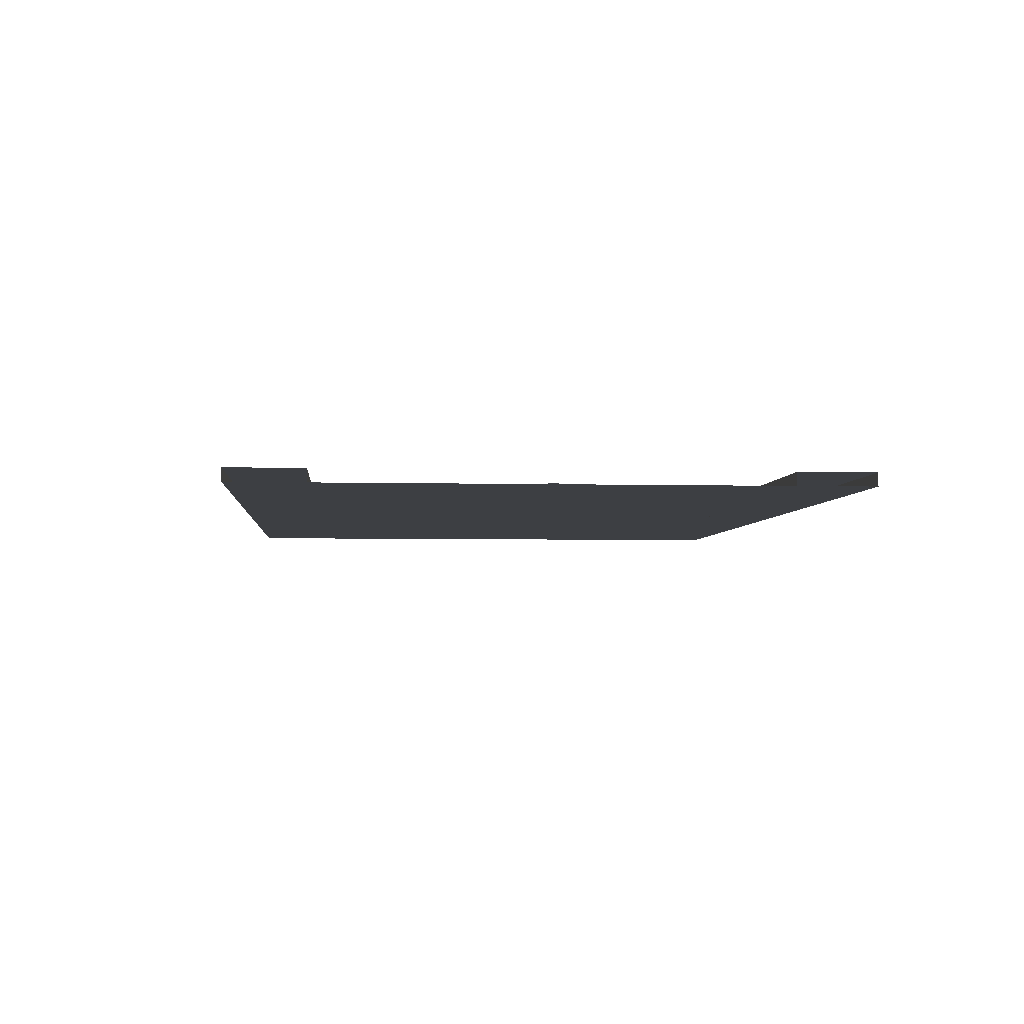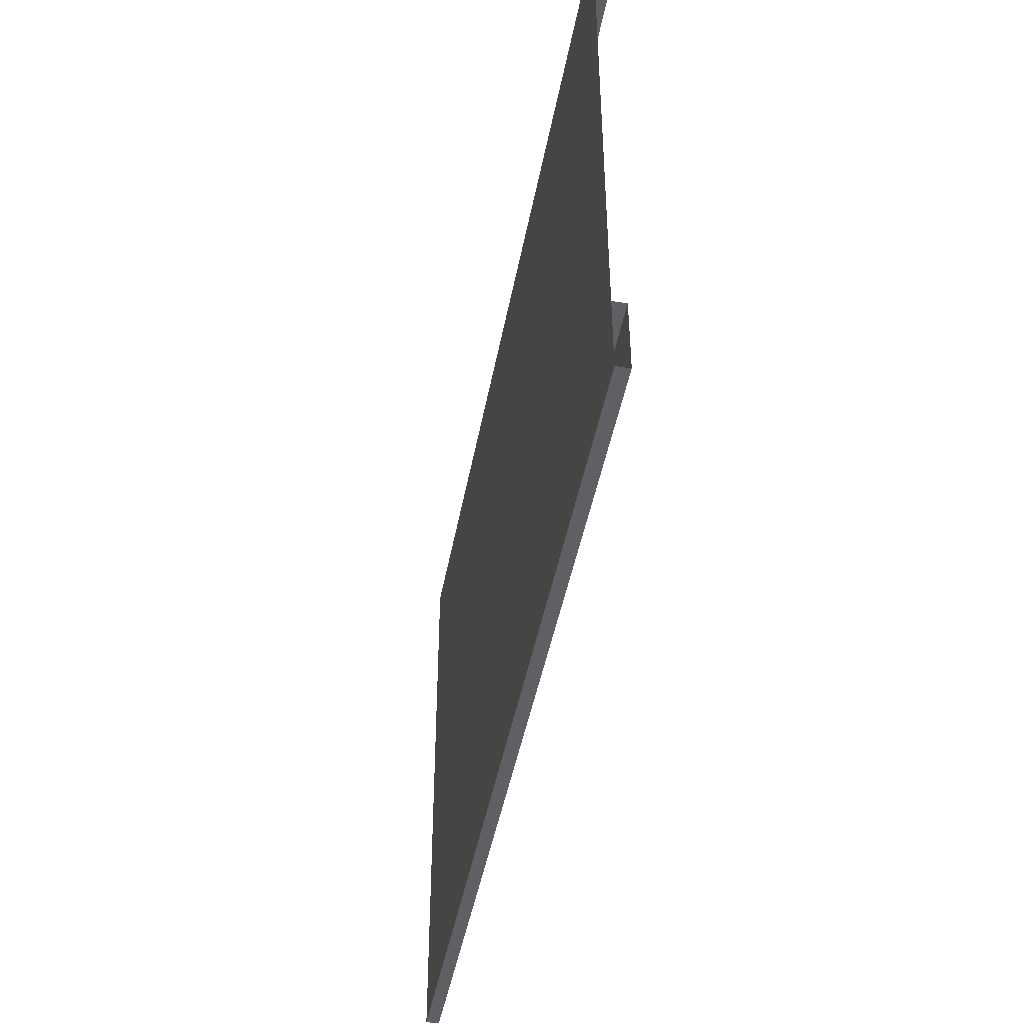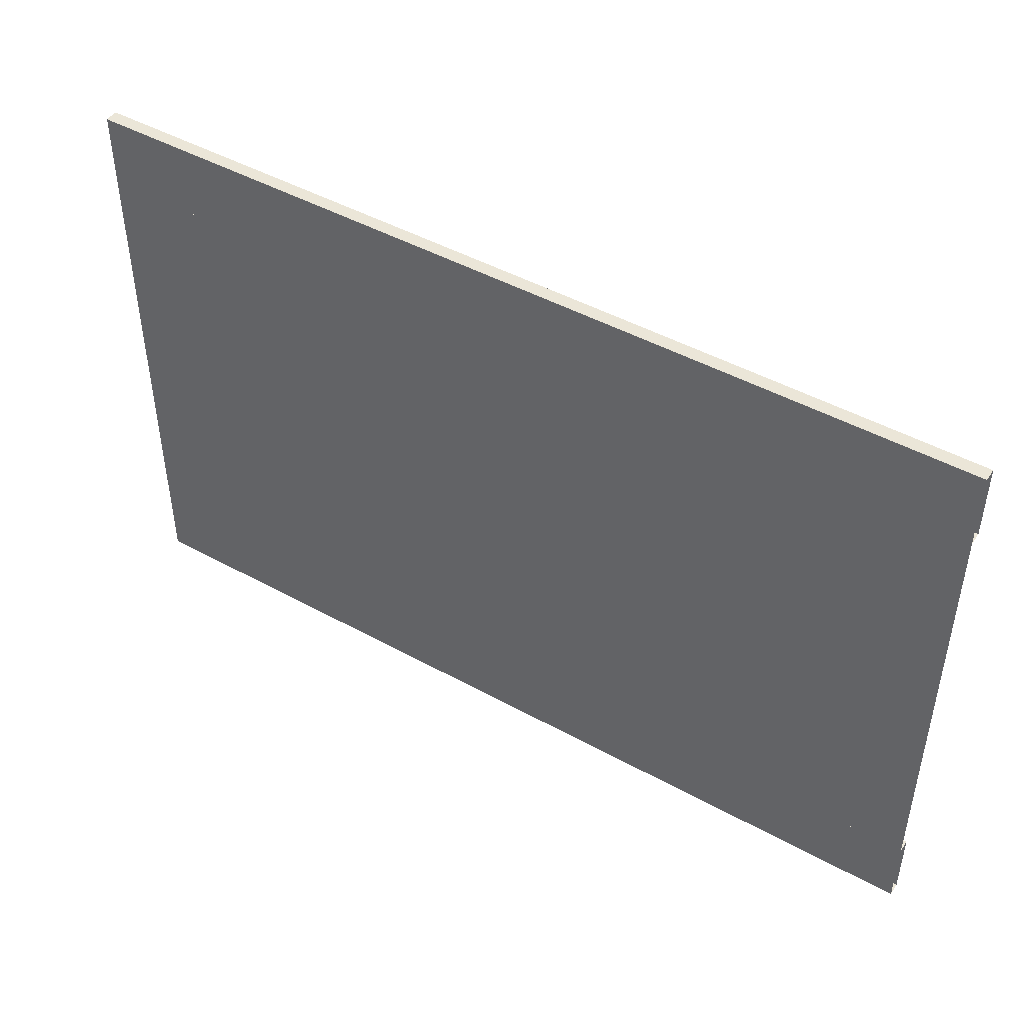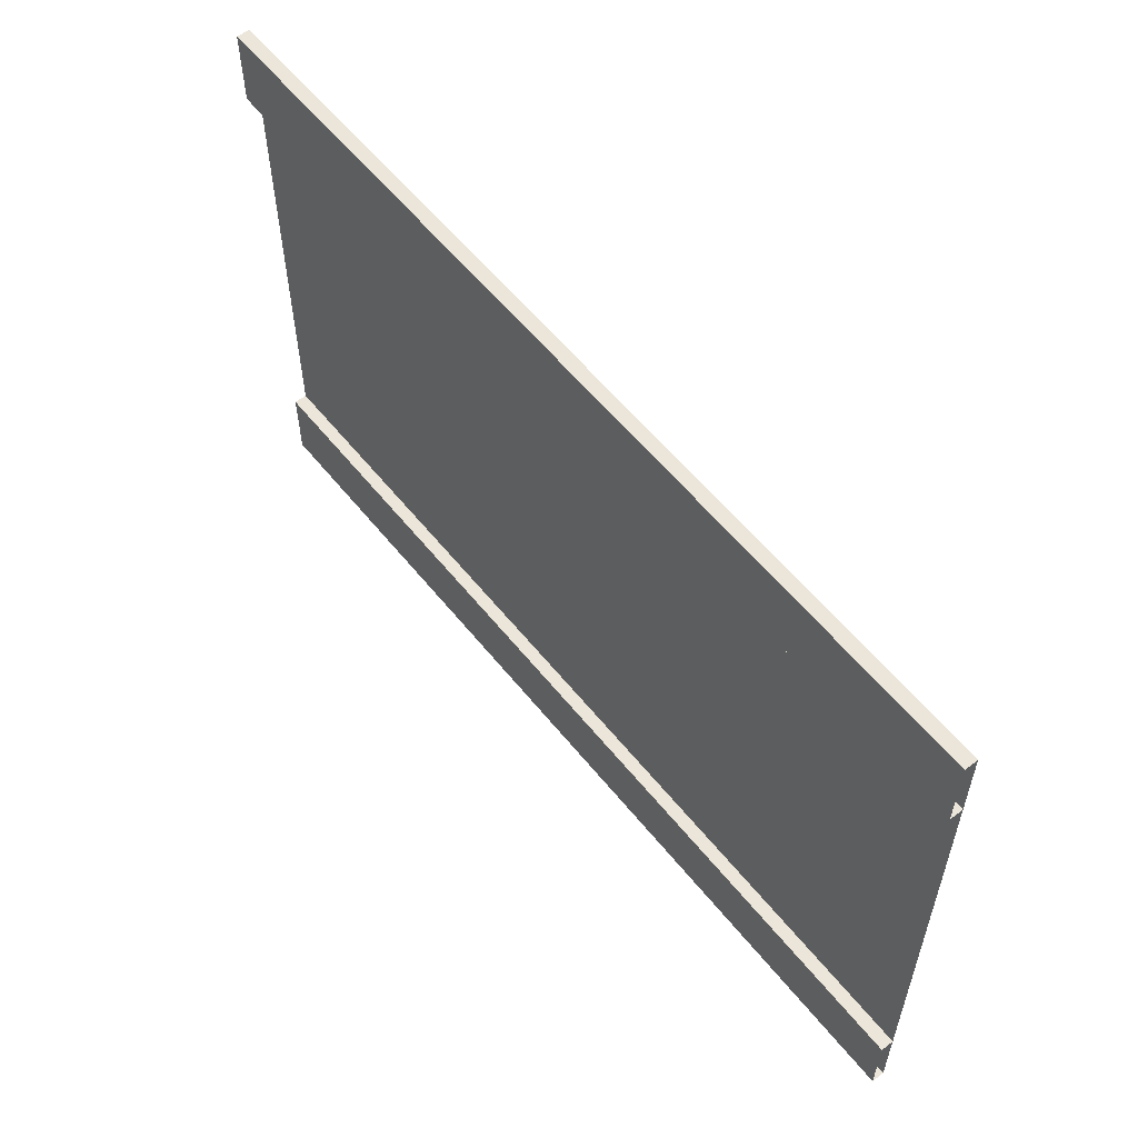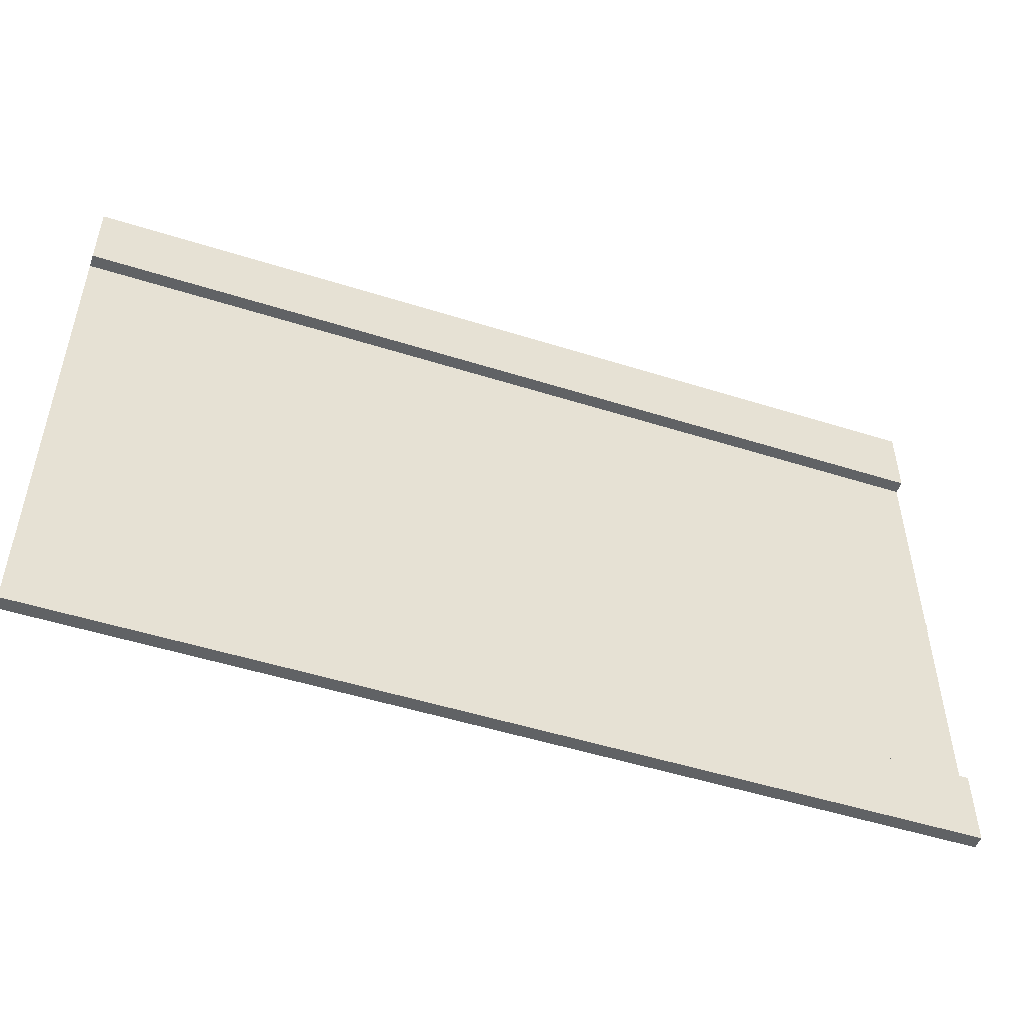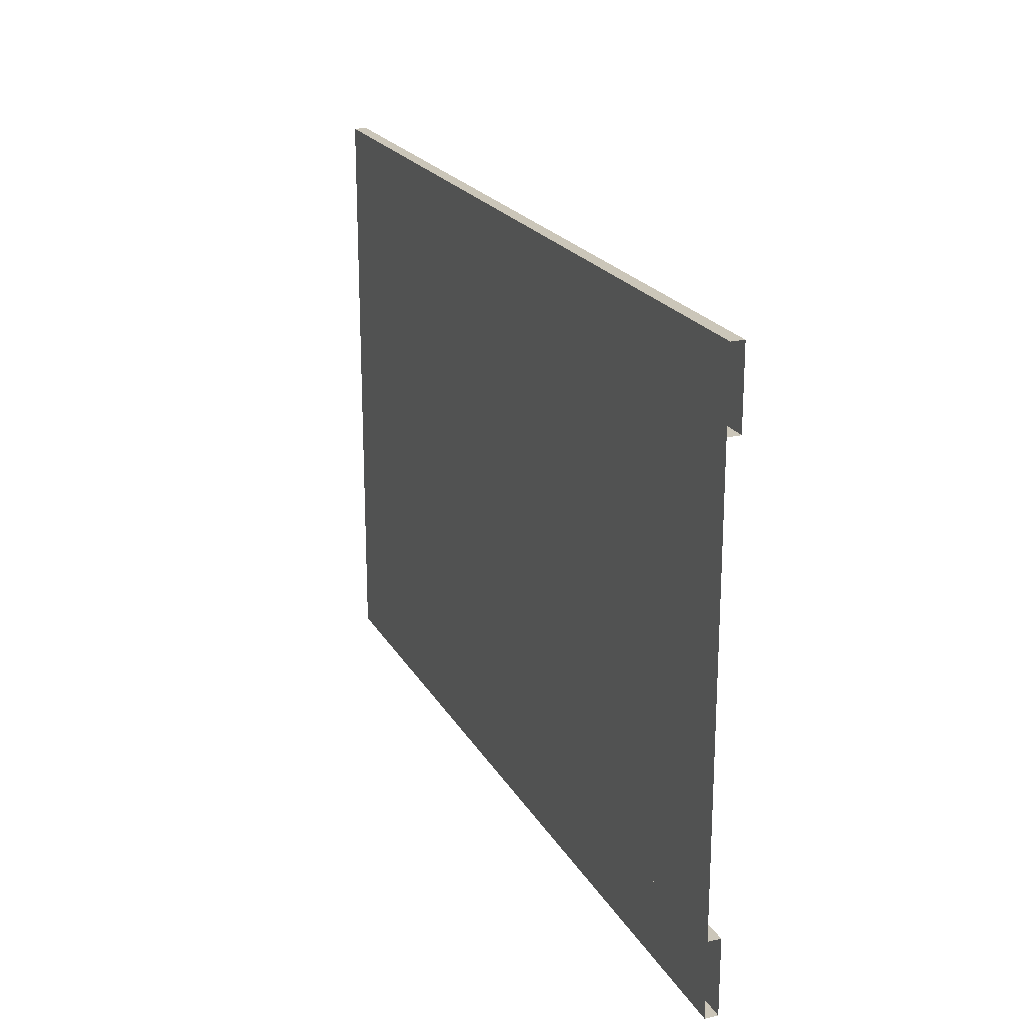
<metadata>
{"format":"obj","ext":"obj","renderer":"f3d","projection":"perspective","resolution":1024,"background":"white","views":[{"elev":-4.0,"azim":-94.9,"up":"+Y"},{"elev":-45.2,"azim":79.6,"up":"+Z"},{"elev":46.6,"azim":32.1,"up":"+Z"},{"elev":57.0,"azim":-128.2,"up":"+Z"},{"elev":-50.5,"azim":160.9,"up":"+Z"},{"elev":20.9,"azim":68.1,"up":"+Z"}]}
</metadata>
<code>
o Interseccion
v 1.001 -0.000778 0.503
v 1.001 -0.000778 0.6696
v 1.001 -0.000778 0.3363
v 1.001 -0.000778 0.002982
v 1.001 -0.000778 0.503
v 1.001 -0.000778 0.6696
v 1.001 -0.000778 0.6696
v 1.001 -0.000778 0.503
v 1.001 0.02775 0.6696
v 1.001 0.02775 0.503
v 1.001 -0.000778 0.01489
v 0.001459 -0.000778 0.503
v 0.001459 -0.000778 0.6696
v 0.001459 -0.000778 0.3363
v 0.001459 -0.000778 0.002982
v 0.001459 -0.000778 0.503
v 0.001459 -0.000778 0.6696
v 0.001459 -0.000778 0.6696
v 0.001459 -0.000778 0.503
v 0.001459 0.02775 0.6696
v 0.001459 0.02775 0.503
v 0.001459 -0.000778 0.01489
v -0.9985 -0.000778 0.503
v -0.9985 -0.000778 0.6696
v -0.9985 -0.000778 0.3363
v -0.9985 -0.000778 0.002982
v -0.9985 -0.000778 0.503
v -0.9985 -0.000778 0.6696
v -0.9985 -0.000778 0.6696
v -0.9985 -0.000778 0.503
v -0.9985 0.02775 0.6696
v -0.9985 0.02775 0.503
v -0.9985 -0.000778 0.01489
v 1.001 -0.000778 -0.4778
v 1.001 -0.000778 -0.6444
v 1.001 -0.000778 -0.3111
v 1.001 -0.000778 0.02224
v 1.001 -0.000778 -0.4778
v 1.001 -0.000778 -0.6444
v 1.001 -0.000778 -0.6444
v 1.001 -0.000778 -0.4778
v 1.001 0.02775 -0.6444
v 1.001 0.02775 -0.4778
v 1.001 -0.000778 0.01034
v 0.001459 -0.000778 -0.4778
v 0.001459 -0.000778 -0.6444
v 0.001459 -0.000778 -0.3111
v 0.001459 -0.000778 0.02224
v 0.001459 -0.000778 -0.4778
v 0.001459 -0.000778 -0.6444
v 0.001459 -0.000778 -0.6444
v 0.001459 -0.000778 -0.4778
v 0.001459 0.02775 -0.6444
v 0.001459 0.02775 -0.4778
v 0.001459 -0.000778 0.01034
v -0.9985 -0.000778 -0.4778
v -0.9985 -0.000778 -0.6444
v -0.9985 -0.000778 -0.3111
v -0.9985 -0.000778 0.02224
v -0.9985 -0.000778 -0.4778
v -0.9985 -0.000778 -0.6444
v -0.9985 -0.000778 -0.6444
v -0.9985 -0.000778 -0.4778
v -0.9985 0.02775 -0.6444
v -0.9985 0.02775 -0.4778
v -0.9985 -0.000778 0.01034
v 1.001 -0.000778 0.503
v 0.001459 -0.000778 0.503
v -0.9985 -0.000778 0.503
v 0.663 -0.000778 0.3363
v 0.3297 -0.000778 0.3363
v 0.663 -0.000778 0.002982
v 0.3297 -0.000778 0.002982
v 0.3297 -0.000778 0.01489
v 0.663 -0.000778 0.01489
v 0.663 -0.000778 0.503
v 0.3297 -0.000778 0.503
v 0.332 0.02775 0.503
v 0.6653 0.02775 0.503
v 0.6653 0.02775 0.6696
v 0.332 0.02775 0.6696
v 1.001 -0.000778 -0.4778
v 0.001459 -0.000778 -0.4778
v -0.9985 -0.000778 -0.4778
v 0.6638 -0.000778 -0.3111
v 0.3305 -0.000778 -0.3111
v 0.6638 -0.000778 0.02224
v 0.3305 -0.000778 0.02224
v 0.3305 -0.000778 0.01034
v 0.6638 -0.000778 0.01034
v 0.3305 -0.000778 -0.4778
v 0.6638 -0.000778 -0.4778
v 0.3314 0.02775 -0.4778
v 0.6647 0.02775 -0.4778
v 0.6647 0.02775 -0.6444
v 0.3314 0.02775 -0.6444
v -0.6652 -0.000778 0.3363
v -0.3319 -0.000778 0.3363
v -0.6652 -0.000778 0.002982
v -0.3319 -0.000778 0.002982
v -0.3319 -0.000778 0.01489
v -0.6652 -0.000778 0.01489
v -0.3319 -0.000778 0.503
v -0.6652 -0.000778 0.503
v -0.3344 0.02775 0.503
v -0.6677 0.02775 0.503
v -0.6677 0.02775 0.6696
v -0.3344 0.02775 0.6696
v -0.6667 -0.000778 -0.3111
v -0.3334 -0.000778 -0.3111
v -0.6667 -0.000778 0.02224
v -0.3334 -0.000778 0.02224
v -0.3334 -0.000778 0.01034
v -0.6667 -0.000778 0.01034
v -0.6667 -0.000778 -0.4778
v -0.3334 -0.000778 -0.4778
v -0.3333 0.02775 -0.4778
v -0.6667 0.02775 -0.4778
v -0.6667 0.02775 -0.6444
v -0.3333 0.02775 -0.6444
v -0.9981 0.001916 0.02209
v -0.6606 0.001916 0.02209
v -0.9981 0.001916 0.000619
v -0.6606 0.001916 0.000619
v -0.3363 0.001915 0.0184
v 0.001256 0.001915 0.0184
v -0.3363 0.001915 -0.003073
v 0.001256 0.001915 -0.003073
v 0.3255 0.001915 0.0147
v 0.6631 0.001915 0.0147
v 0.3255 0.001915 -0.006766
v 0.6631 0.001915 -0.006766
f 2 6 5 1
f 6 7 8 5
f 13 12 16 17
f 17 16 19 18
f 10 8 19 21 78 79
f 77 71 14 68
f 7 6 17 18
f 7 9 80 81 20 18
f 74 73 15 22
f 71 74 22 14
f 8 7 18 19
f 6 2 13 17
f 2 1 12 13
f 5 8 19 16
f 1 5 16 12
f 24 23 27 28
f 28 27 30 29
f 32 106 105 21 19 30
f 103 68 14 98
f 29 18 17 28
f 29 18 20 108 107 31
f 101 22 15 100
f 98 14 22 101
f 30 19 18 29
f 28 17 13 24
f 24 13 12 23
f 27 16 19 30
f 23 12 16 27
f 35 34 38 39
f 39 38 41 40
f 46 50 49 45
f 50 51 52 49
f 43 94 93 54 52 41
f 91 83 47 86
f 40 51 50 39
f 40 51 53 96 95 42
f 89 55 48 88
f 86 47 55 89
f 41 52 51 40
f 39 50 46 35
f 35 46 45 34
f 38 49 52 41
f 34 45 49 38
f 57 61 60 56
f 61 62 63 60
f 65 63 52 54 117 118
f 116 110 47 83
f 62 61 50 51
f 62 64 119 120 53 51
f 113 112 48 55
f 110 113 55 47
f 63 62 51 52
f 61 57 46 50
f 57 56 45 46
f 60 63 52 49
f 56 60 49 45
f 23 12 68 103 104 69
f 1 67 76 77 68 12
f 3 11 75 70
f 70 75 74 71
f 11 4 72 75
f 75 72 73 74
f 67 3 70 76
f 76 70 71 77
f 56 84 115 116 83 45
f 34 45 83 91 92 82
f 36 85 90 44
f 85 86 89 90
f 44 90 87 37
f 90 89 88 87
f 82 92 85 36
f 92 91 86 85
f 25 97 102 33
f 97 98 101 102
f 33 102 99 26
f 102 101 100 99
f 69 104 97 25
f 104 103 98 97
f 58 66 114 109
f 109 114 113 110
f 66 59 111 114
f 114 111 112 113
f 84 58 109 115
f 115 109 110 116
f 81 78 21 20
f 108 20 21 105
f 96 53 54 93
f 120 117 54 53
f 9 10 79 80
f 80 79 78 81
f 42 95 94 43
f 95 96 93 94
f 31 107 106 32
f 107 108 105 106
f 64 65 118 119
f 119 118 117 120
f 123 121 122 124
f 127 125 126 128
f 131 129 130 132

</code>
